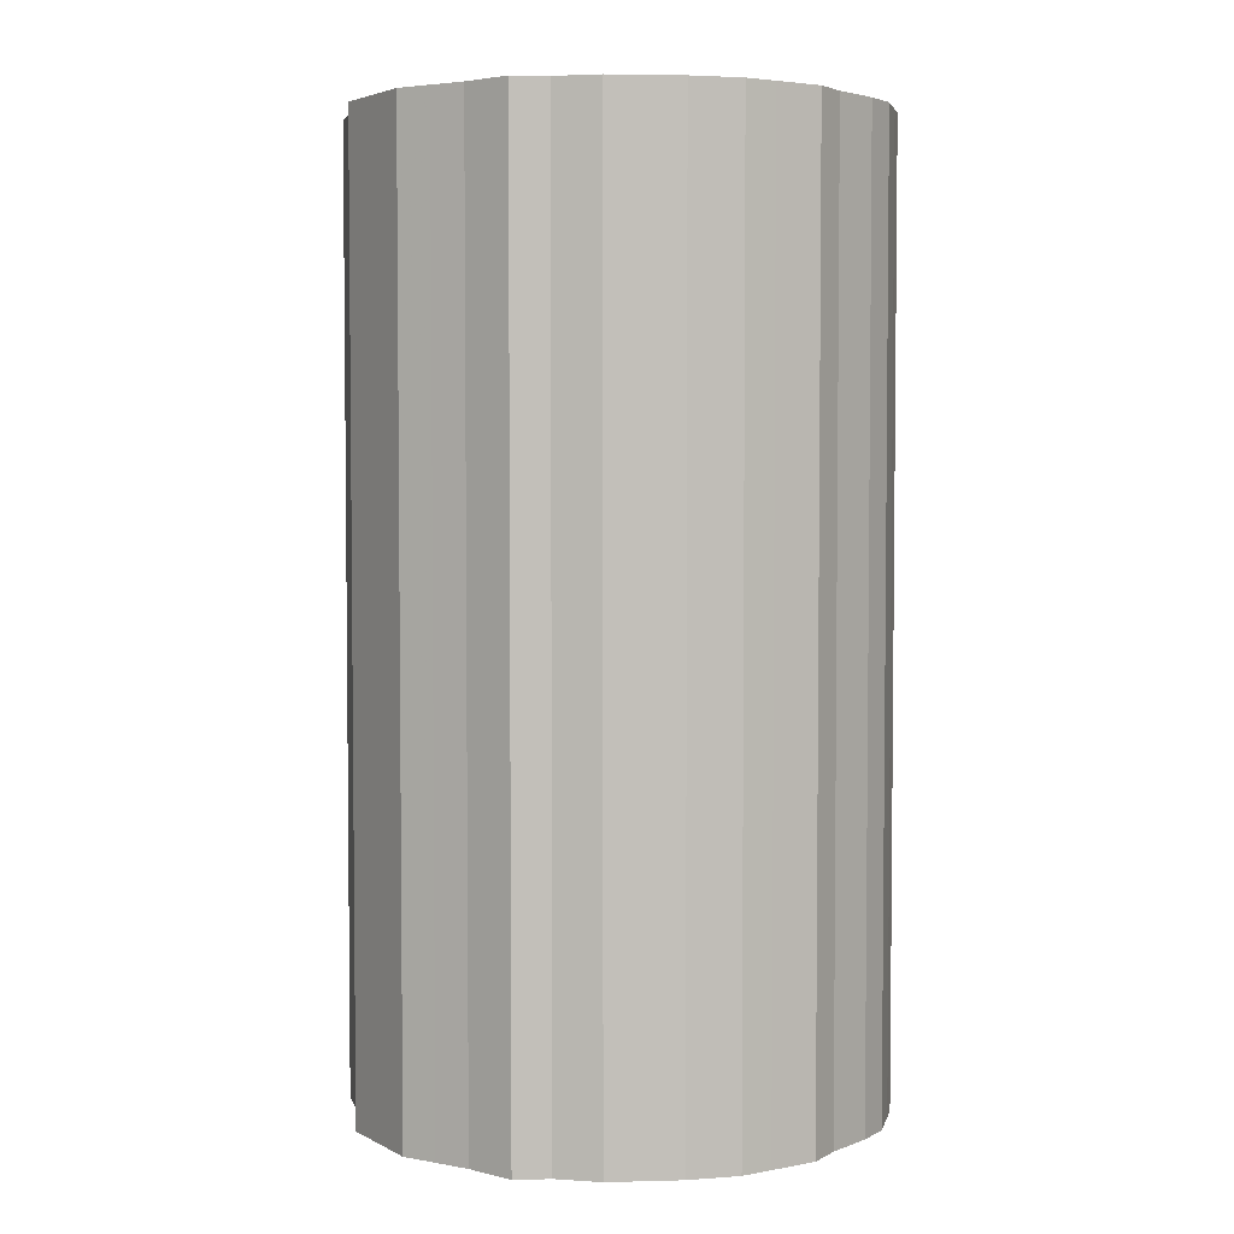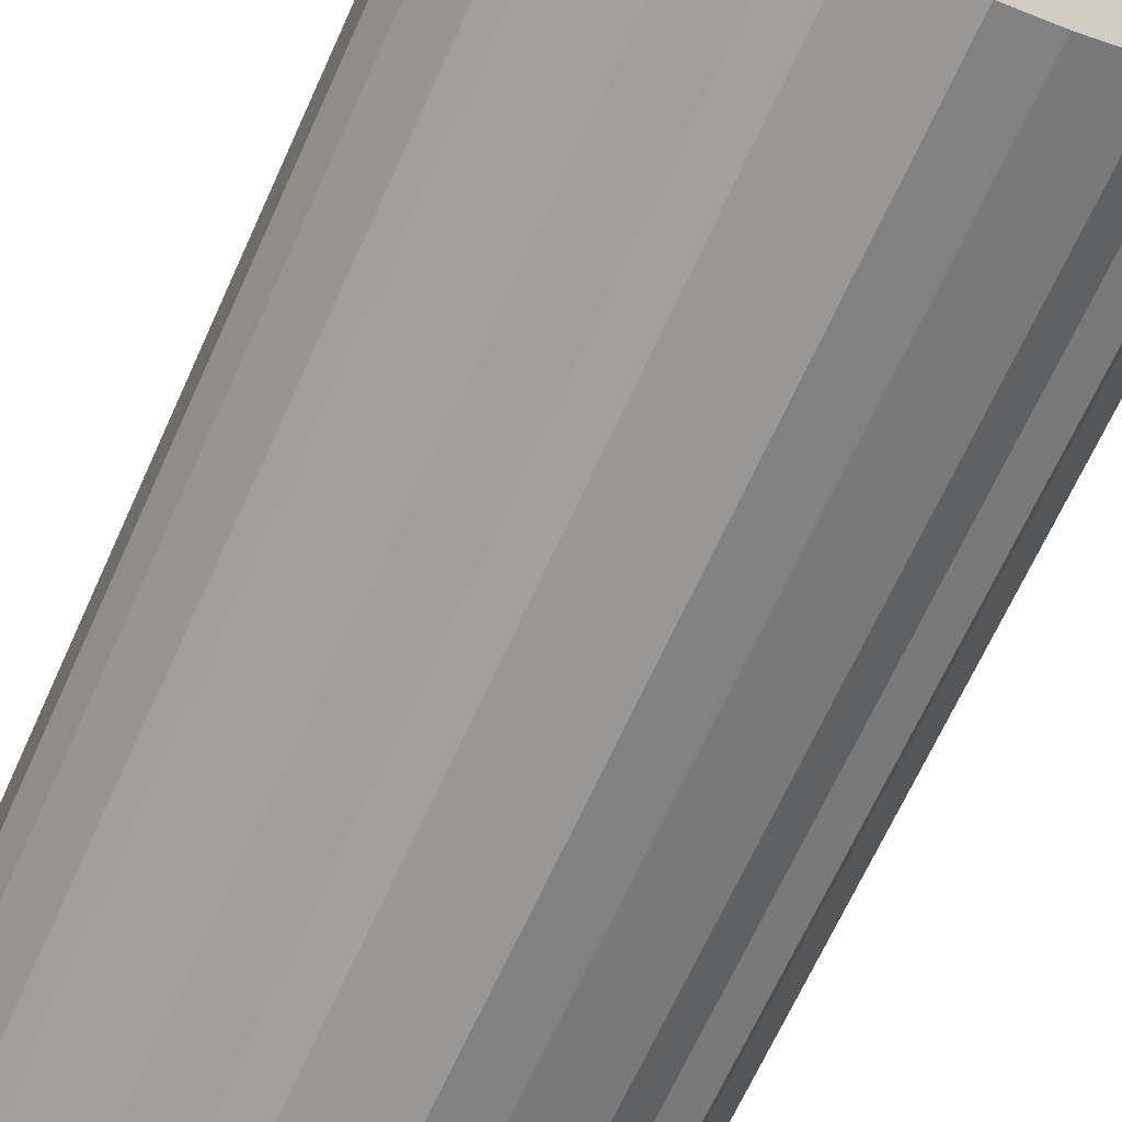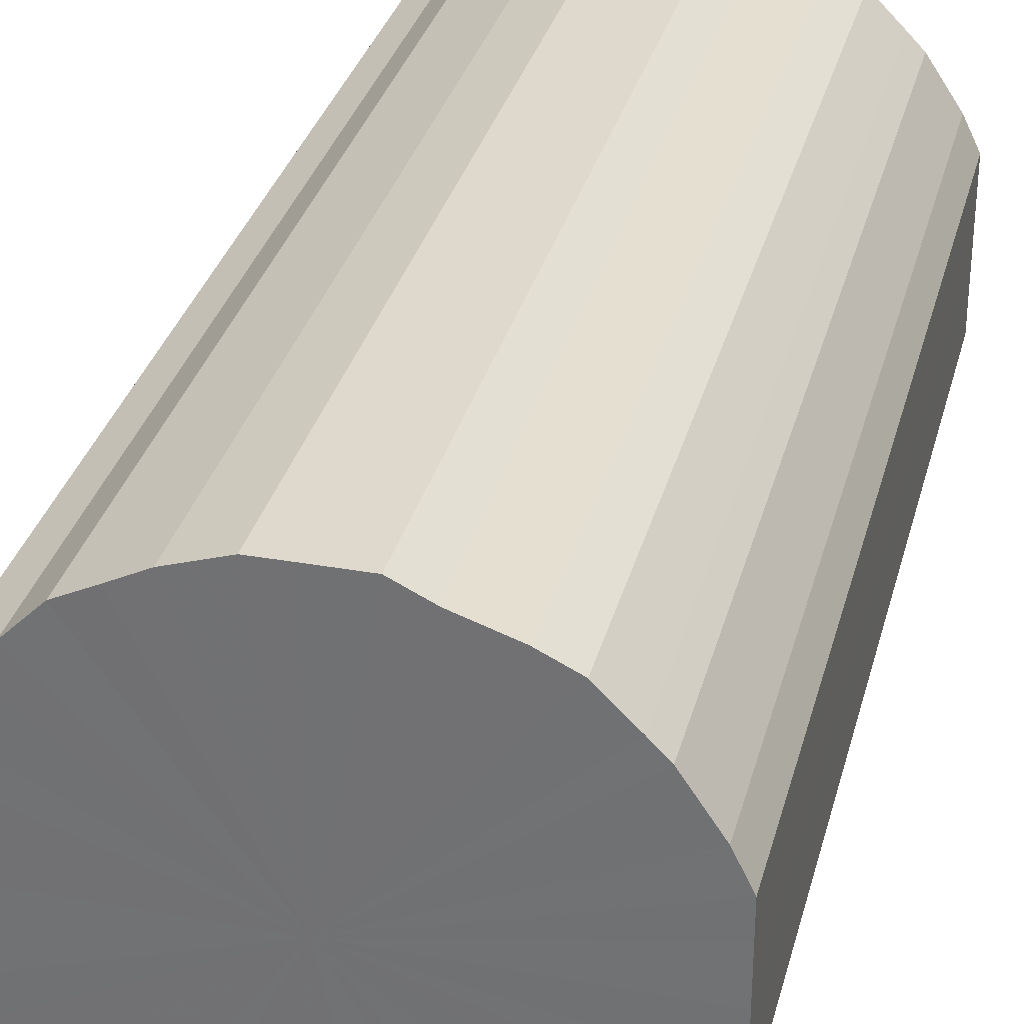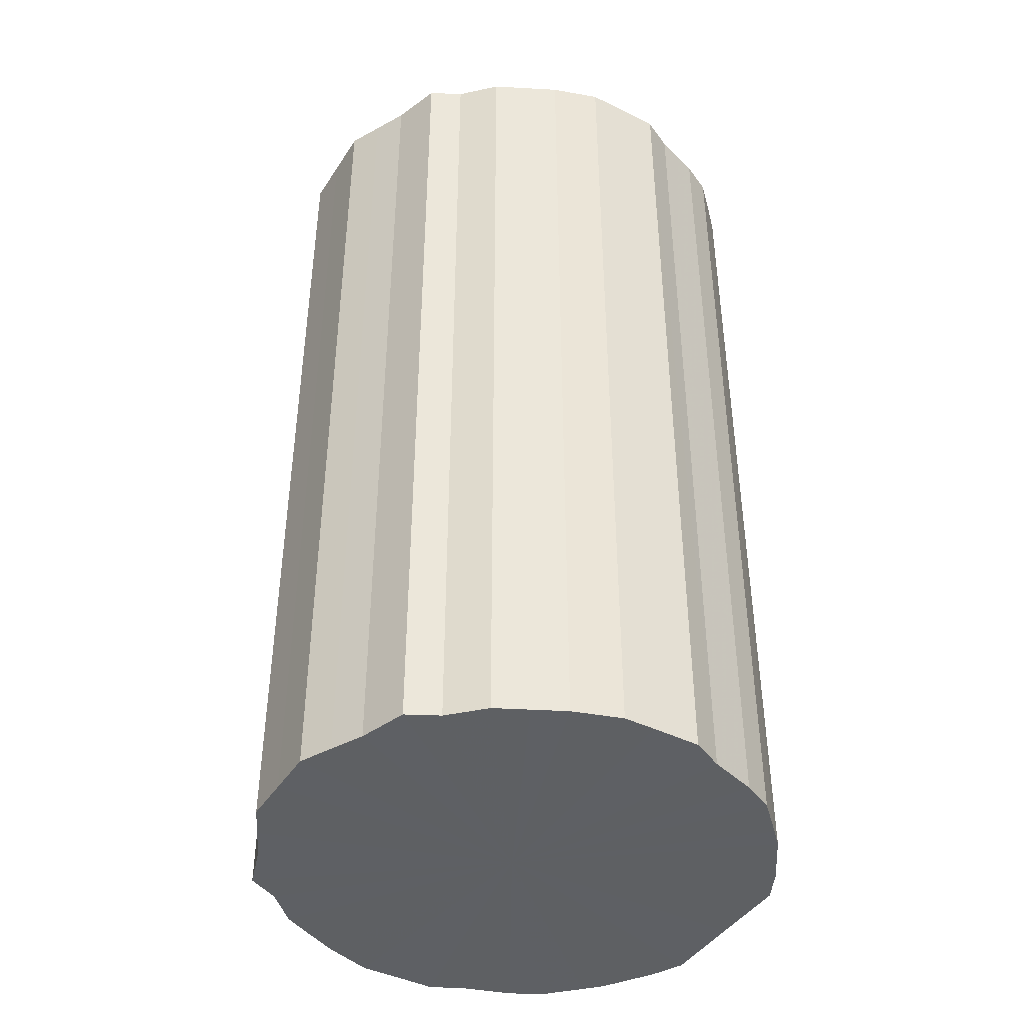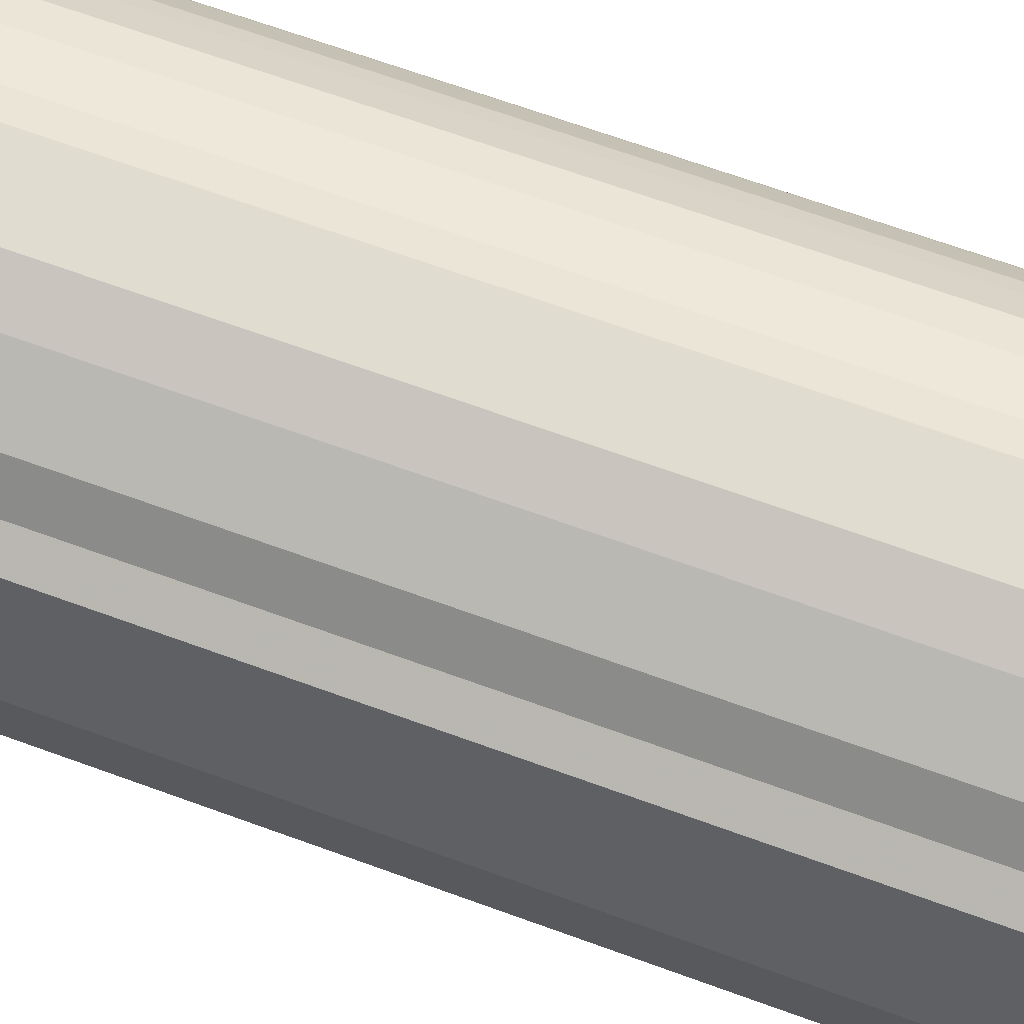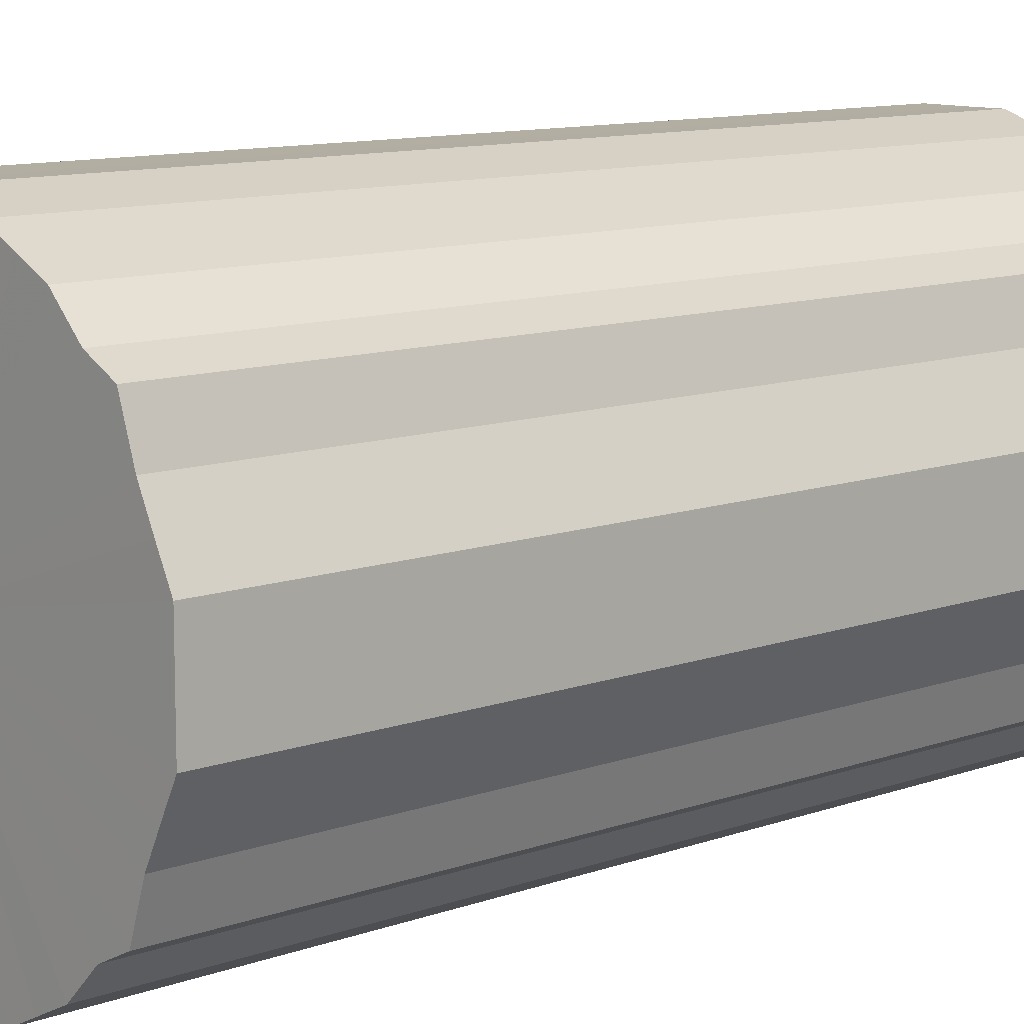
<metadata>
{"format":"obj","ext":"obj","renderer":"f3d","projection":"perspective","resolution":1024,"background":"white","views":[{"elev":3.8,"azim":-32.0,"up":"+Z"},{"elev":-68.3,"azim":155.5,"up":"+Y"},{"elev":32.1,"azim":14.1,"up":"+Y"},{"elev":-42.7,"azim":-30.4,"up":"+Z"},{"elev":69.7,"azim":-70.2,"up":"+Y"},{"elev":10.8,"azim":-131.8,"up":"+Y"}]}
</metadata>
<code>
o 29593
v 2223 1883 21.84
v 2223 1883 21.84
v 2223 1883 22.43
v 2223 1883 21.84
v 2223 1883 22.43
v 2223 1883 21.84
v 2223 1883 22.43
v 2223 1883 21.84
v 2223 1883 22.43
v 2223 1883 21.84
v 2223 1883 22.43
v 2223 1883 21.84
v 2223 1883 22.43
v 2223 1883 21.84
v 2223 1883 22.43
v 2223 1883 21.84
v 2223 1883 22.43
v 2223 1883 21.84
v 2223 1883 22.43
v 2223 1883 21.84
v 2223 1883 22.43
v 2223 1883 21.84
v 2223 1883 22.43
v 2223 1883 21.84
v 2223 1883 22.43
v 2223 1883 21.84
v 2223 1883 22.43
v 2223 1883 21.84
v 2223 1883 22.43
v 2223 1883 21.84
v 2223 1883 22.43
v 2223 1883 21.84
v 2223 1883 22.43
v 2223 1883 21.84
v 2223 1883 22.43
v 2224 1883 21.84
v 2223 1883 22.43
v 2223 1883 21.84
v 2223 1883 22.43
v 2224 1883 21.84
v 2224 1883 22.43
v 2224 1883 21.84
v 2224 1883 22.43
v 2224 1883 21.84
v 2224 1883 22.43
v 2224 1883 21.84
v 2224 1883 22.43
v 2224 1883 21.84
v 2224 1883 22.43
v 2224 1883 21.84
v 2224 1883 22.43
v 2224 1883 21.84
v 2224 1883 22.43
v 2224 1883 21.84
v 2224 1883 22.43
v 2224 1883 21.84
v 2224 1883 22.43
v 2224 1883 21.84
v 2224 1883 22.43
v 2224 1883 21.84
v 2224 1883 22.43
v 2224 1883 21.84
v 2224 1883 22.43
v 2224 1883 21.84
v 2224 1883 22.43
v 2224 1883 21.84
v 2224 1883 22.43
v 2224 1883 21.84
v 2224 1883 22.43
v 2224 1883 21.84
v 2224 1883 22.43
v 2224 1883 21.84
v 2224 1883 22.43
v 2224 1883 21.84
v 2224 1883 22.43
v 2224 1883 21.84
v 2224 1883 22.43
v 2224 1883 21.84
v 2224 1883 22.43
v 2224 1883 22.43
v 2223 1883 22.43
v 2223 1883 21.84
v 2223 1883 22.43
v 2223 1883 21.84
v 2223 1883 22.43
v 2223 1883 22.43
v 2223 1883 21.84
v 2223 1883 22.43
v 2223 1883 21.84
v 2223 1883 21.84
v 2223 1883 22.43
v 2223 1883 22.43
v 2223 1883 21.84
v 2223 1883 22.43
v 2223 1883 21.84
v 2223 1883 21.84
v 2223 1883 22.43
v 2223 1883 22.43
v 2223 1883 21.84
v 2223 1883 22.43
v 2223 1883 21.84
v 2223 1883 21.84
v 2223 1883 22.43
v 2223 1883 22.43
v 2223 1883 21.84
v 2223 1883 22.43
v 2223 1883 21.84
v 2223 1883 21.84
v 2223 1883 22.43
v 2223 1883 22.43
v 2223 1883 21.84
v 2224 1883 22.43
v 2223 1883 21.84
v 2223 1883 21.84
v 2223 1883 22.43
v 2224 1883 22.43
v 2224 1883 21.84
v 2224 1883 22.43
v 2224 1883 21.84
v 2223 1883 21.84
v 2223 1883 22.43
v 2224 1883 22.43
v 2224 1883 21.84
v 2224 1883 22.43
v 2224 1883 21.84
v 2223 1883 21.84
v 2223 1883 22.43
v 2224 1883 22.43
v 2224 1883 21.84
v 2224 1883 22.43
v 2224 1883 21.84
v 2224 1883 21.84
v 2224 1883 22.43
v 2224 1883 22.43
v 2224 1883 21.84
v 2224 1883 22.43
v 2224 1883 21.84
v 2224 1883 21.84
v 2224 1883 22.43
v 2224 1883 22.43
v 2224 1883 21.84
v 2224 1883 22.43
v 2224 1883 21.84
v 2224 1883 21.84
v 2224 1883 22.43
v 2224 1883 22.43
v 2224 1883 21.84
v 2224 1883 22.43
v 2224 1883 21.84
v 2224 1883 21.84
v 2224 1883 22.43
v 2224 1883 22.43
v 2224 1883 21.84
v 2224 1883 22.43
v 2224 1883 21.84
v 2224 1883 21.84
v 2224 1883 22.43
v 2224 1883 22.43
v 2224 1883 21.84
v 2224 1883 21.84
v 2224 1883 21.84
v 2223 1883 21.84
v 2223 1883 21.84
v 2223 1883 21.84
v 2223 1883 21.84
v 2223 1883 21.84
v 2223 1883 21.84
v 2223 1883 21.84
v 2223 1883 21.84
v 2223 1883 21.84
v 2223 1883 21.84
v 2223 1883 21.84
v 2223 1883 21.84
v 2223 1883 21.84
v 2223 1883 21.84
v 2223 1883 21.84
v 2223 1883 21.84
v 2223 1883 21.84
v 2223 1883 21.84
v 2224 1883 21.84
v 2223 1883 21.84
v 2224 1883 21.84
v 2224 1883 21.84
v 2224 1883 21.84
v 2224 1883 21.84
v 2224 1883 21.84
v 2224 1883 21.84
v 2224 1883 21.84
v 2224 1883 21.84
v 2224 1883 21.84
v 2224 1883 21.84
v 2224 1883 21.84
v 2224 1883 21.84
v 2224 1883 21.84
v 2224 1883 21.84
v 2224 1883 21.84
v 2224 1883 21.84
v 2224 1883 21.84
v 2224 1883 21.84
v 2224 1883 21.84
v 2224 1883 21.84
v 2224 1883 22.43
v 2223 1883 22.43
v 2223 1883 22.43
v 2223 1883 22.43
v 2223 1883 22.43
v 2223 1883 22.43
v 2223 1883 22.43
v 2223 1883 22.43
v 2223 1883 22.43
v 2223 1883 22.43
v 2223 1883 22.43
v 2223 1883 22.43
v 2223 1883 22.43
v 2223 1883 22.43
v 2223 1883 22.43
v 2223 1883 22.43
v 2223 1883 22.43
v 2223 1883 22.43
v 2223 1883 22.43
v 2223 1883 22.43
v 2224 1883 22.43
v 2224 1883 22.43
v 2224 1883 22.43
v 2224 1883 22.43
v 2224 1883 22.43
v 2224 1883 22.43
v 2224 1883 22.43
v 2224 1883 22.43
v 2224 1883 22.43
v 2224 1883 22.43
v 2224 1883 22.43
v 2224 1883 22.43
v 2224 1883 22.43
v 2224 1883 22.43
v 2224 1883 22.43
v 2224 1883 22.43
v 2224 1883 22.43
v 2224 1883 22.43
v 2224 1883 22.43
v 2224 1883 22.43
v 2224 1883 22.43
f 1 2 3
f 2 4 5
f 6 1 7
f 4 8 9
f 10 6 11
f 8 12 13
f 14 10 15
f 12 16 17
f 18 14 19
f 16 20 21
f 22 18 23
f 20 24 25
f 26 22 27
f 24 28 29
f 30 26 31
f 28 32 33
f 34 30 35
f 32 36 37
f 38 34 39
f 36 40 41
f 42 38 43
f 40 44 45
f 46 42 47
f 44 48 49
f 50 46 51
f 48 52 53
f 54 50 55
f 52 56 57
f 58 54 59
f 56 60 61
f 62 58 63
f 60 64 65
f 66 62 67
f 64 68 69
f 70 66 71
f 68 72 73
f 74 70 75
f 72 76 77
f 78 74 79
f 76 78 80
f 81 82 83
f 83 84 85
f 86 87 81
f 88 89 86
f 85 90 91
f 92 93 88
f 94 95 92
f 91 96 97
f 98 99 94
f 100 101 98
f 97 102 103
f 104 105 100
f 106 107 104
f 103 108 109
f 110 111 106
f 112 113 110
f 109 114 115
f 116 117 112
f 118 119 116
f 115 120 121
f 122 123 118
f 124 125 122
f 121 126 127
f 128 129 124
f 130 131 128
f 127 132 133
f 134 135 130
f 136 137 134
f 133 138 139
f 140 141 136
f 142 143 140
f 139 144 145
f 146 147 142
f 148 149 146
f 145 150 151
f 152 153 148
f 154 155 152
f 151 156 157
f 158 159 154
f 157 160 158
f 161 162 163
f 161 164 162
f 161 163 165
f 161 166 164
f 161 165 167
f 161 168 166
f 161 167 169
f 161 170 168
f 161 169 171
f 161 172 170
f 161 171 173
f 161 174 172
f 161 173 175
f 161 176 174
f 161 175 177
f 161 178 176
f 161 177 179
f 161 180 178
f 161 179 181
f 161 182 180
f 161 181 183
f 161 184 182
f 161 183 185
f 161 186 184
f 161 185 187
f 161 188 186
f 161 187 189
f 161 190 188
f 161 189 191
f 161 192 190
f 161 191 193
f 161 194 192
f 161 193 195
f 161 196 194
f 161 195 197
f 161 198 196
f 161 197 199
f 161 200 198
f 161 199 201
f 161 201 200
f 202 203 204
f 202 205 203
f 202 204 206
f 202 207 205
f 202 206 208
f 202 209 207
f 202 208 210
f 202 211 209
f 202 210 212
f 202 213 211
f 202 212 214
f 202 215 213
f 202 214 216
f 202 217 215
f 202 216 218
f 202 219 217
f 202 218 220
f 202 221 219
f 202 220 222
f 202 223 221
f 202 222 224
f 202 225 223
f 202 224 226
f 202 227 225
f 202 226 228
f 202 229 227
f 202 228 230
f 202 231 229
f 202 230 232
f 202 233 231
f 202 232 234
f 202 235 233
f 202 234 236
f 202 237 235
f 202 236 238
f 202 239 237
f 202 238 240
f 202 241 239
f 202 240 242
f 202 242 241

</code>
